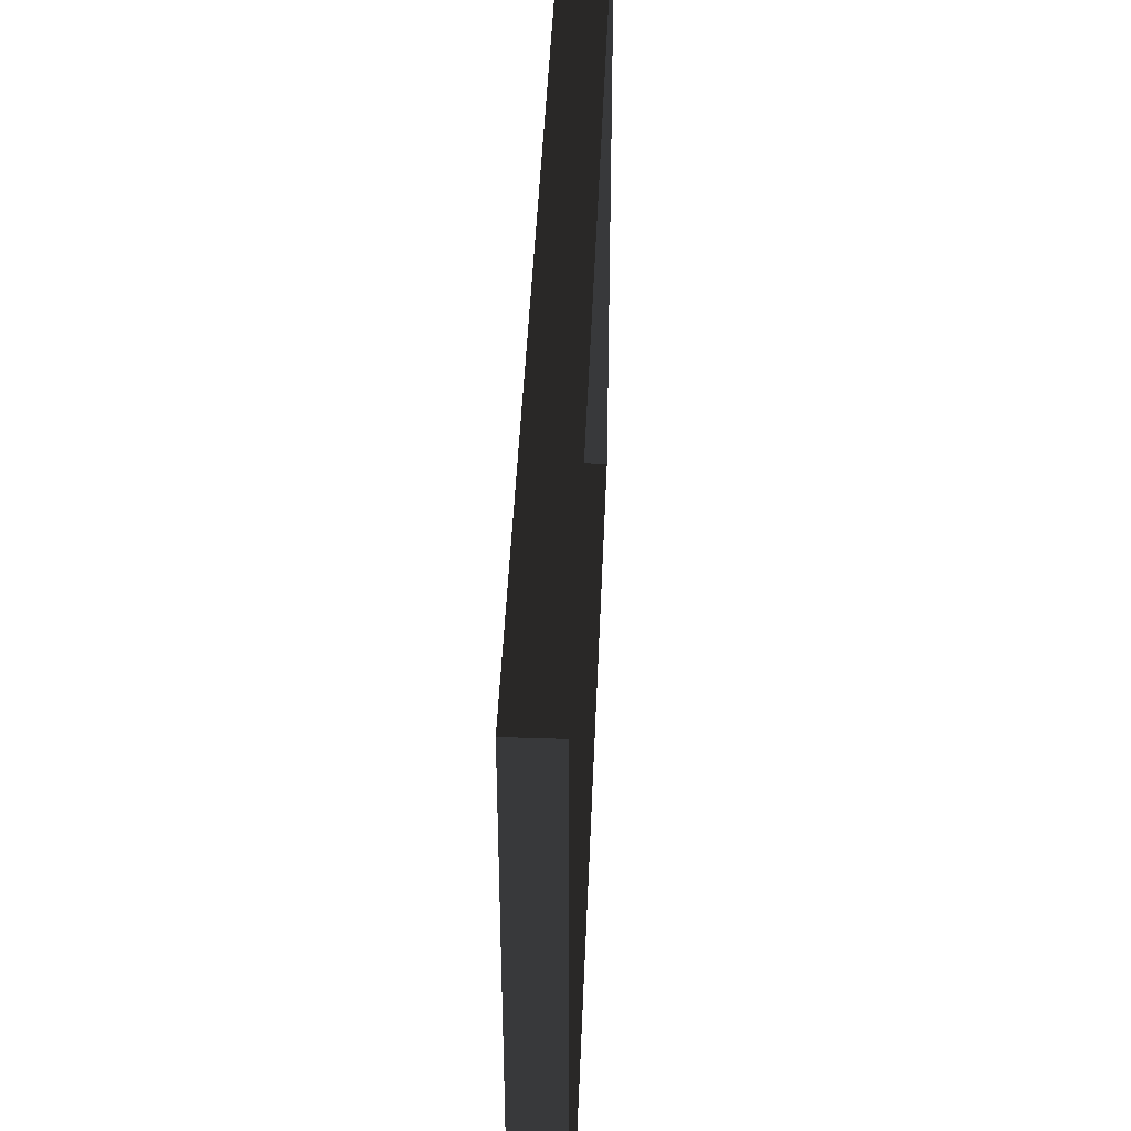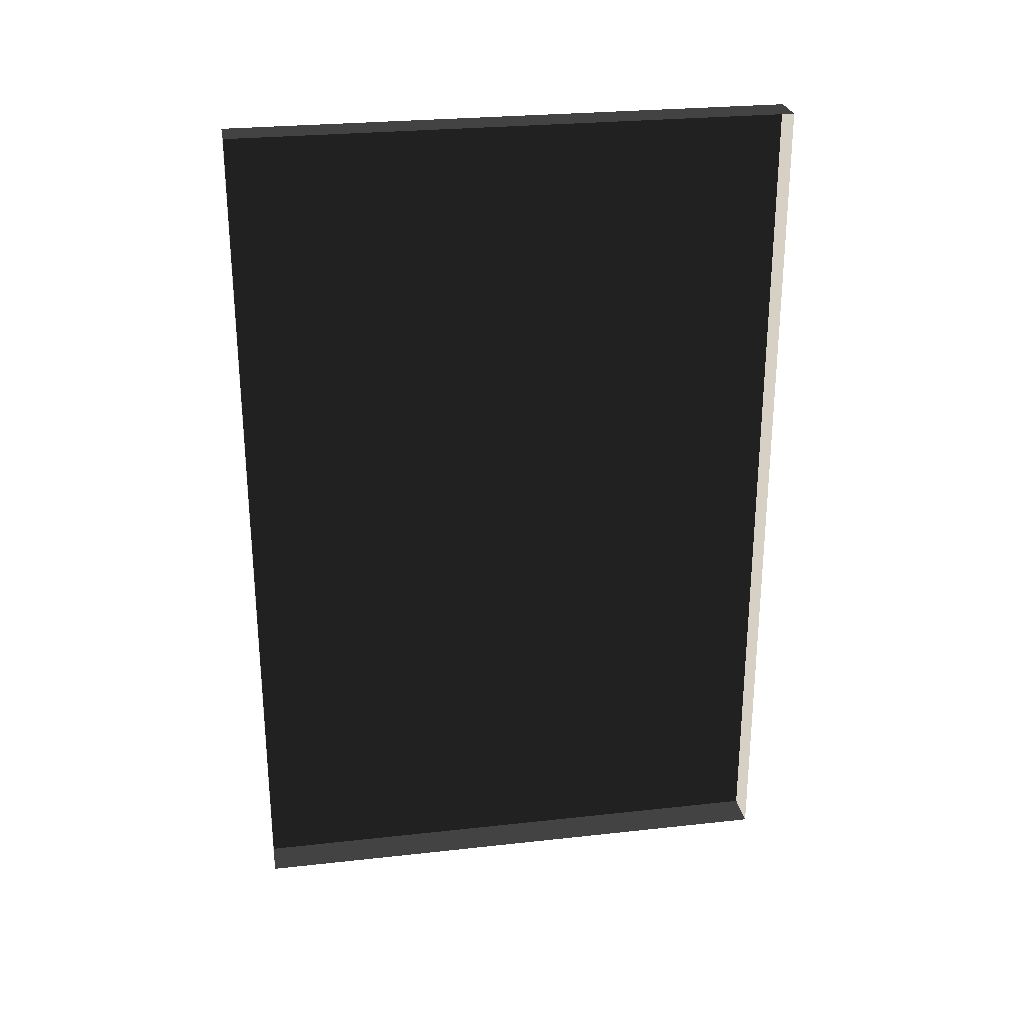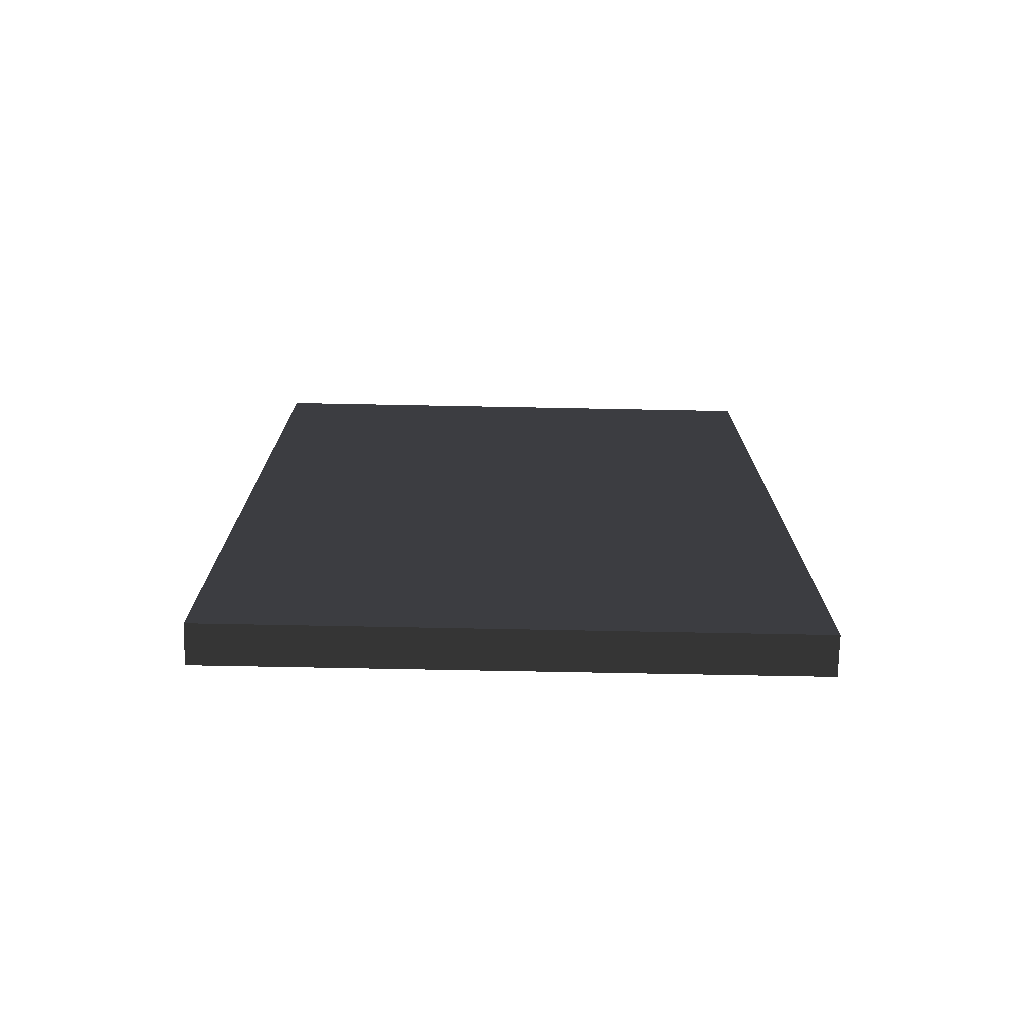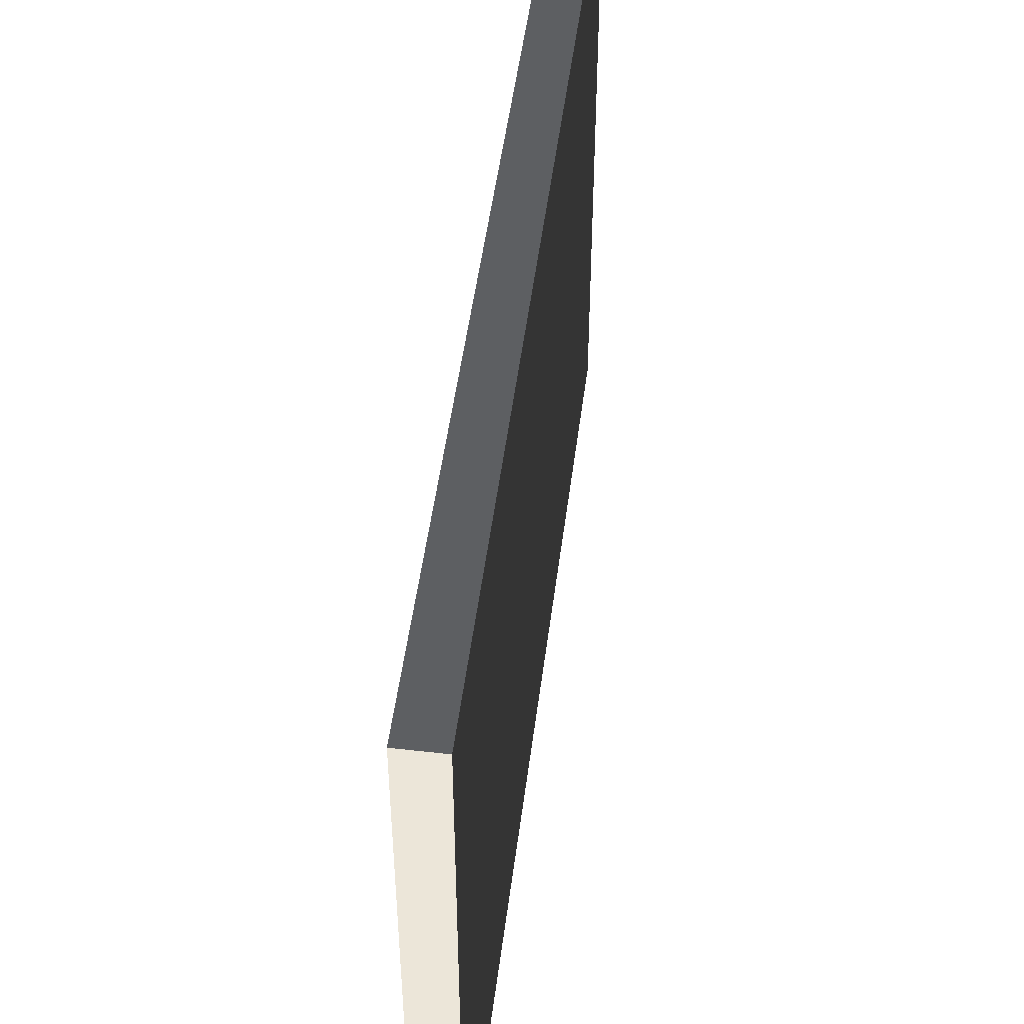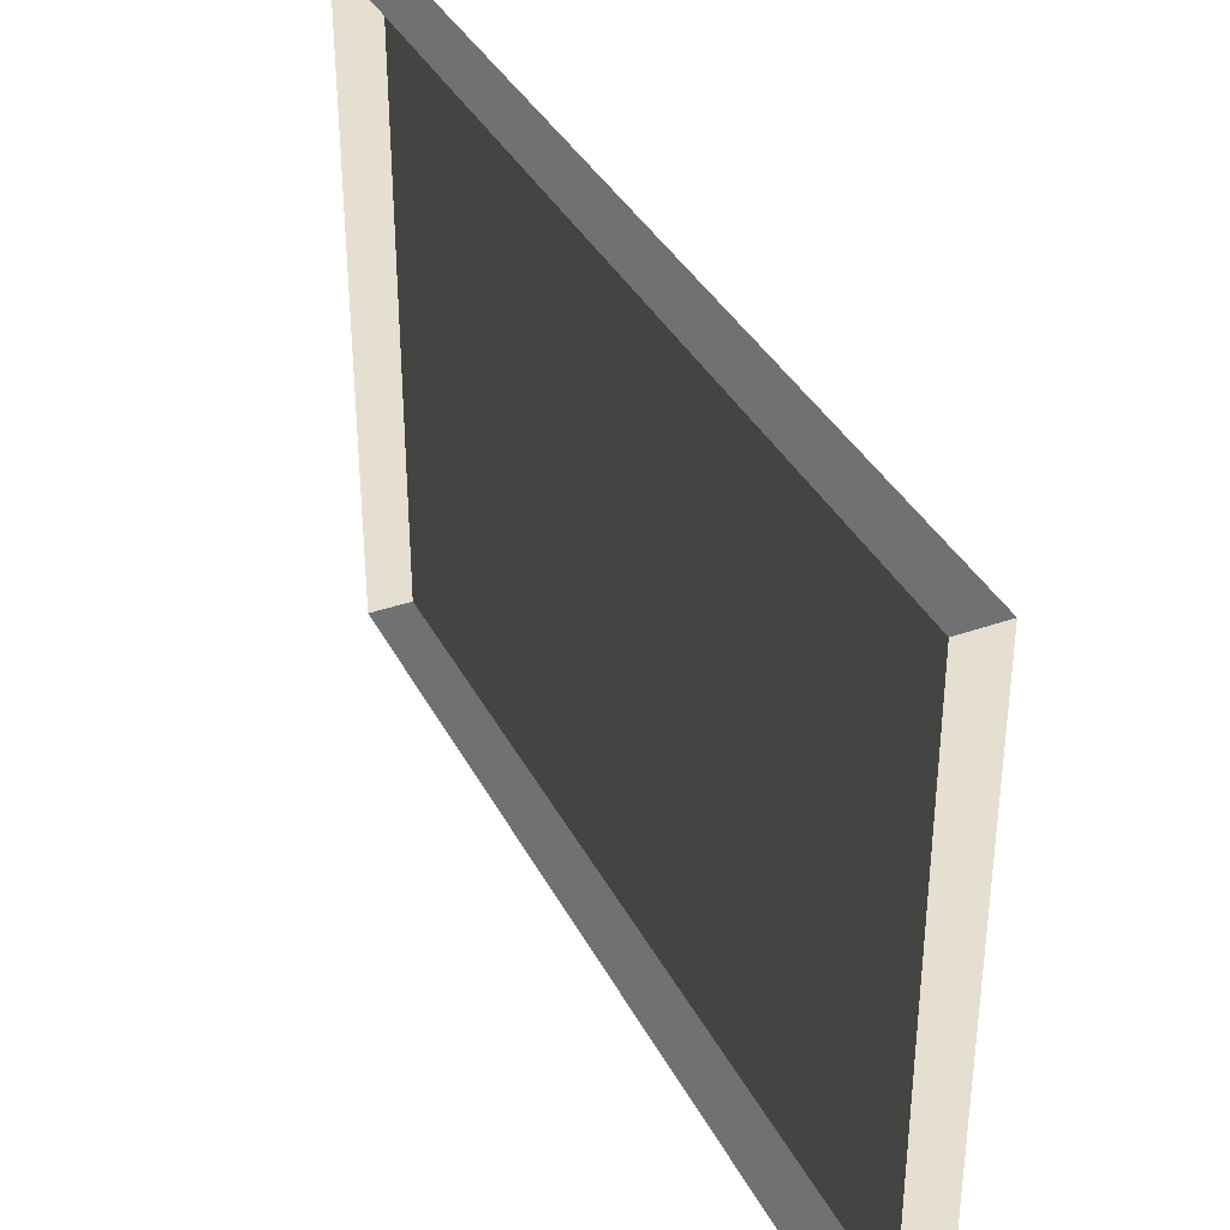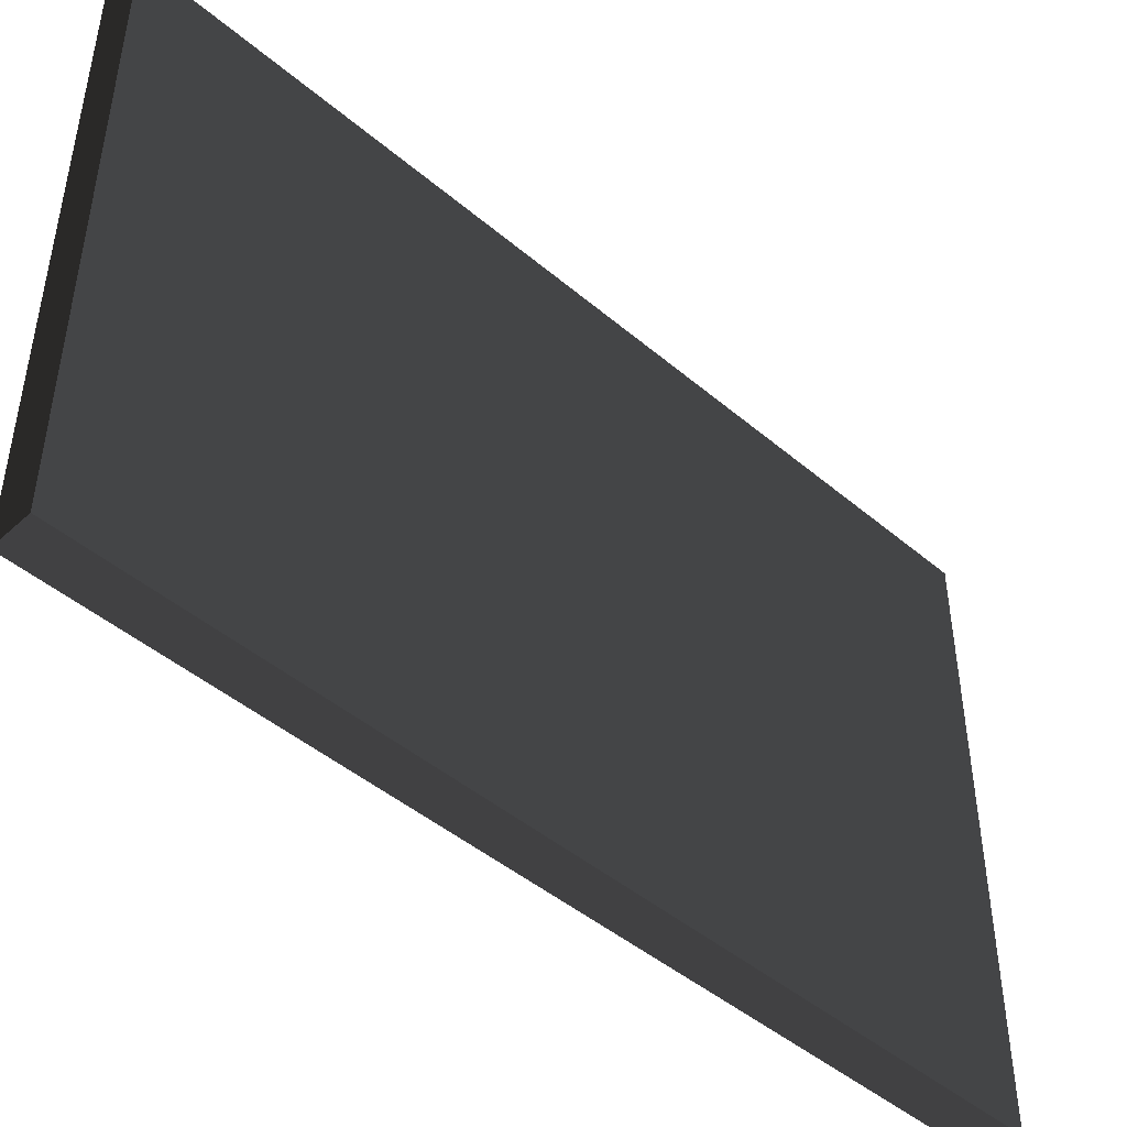
<metadata>
{"format":"obj","ext":"obj","renderer":"f3d","projection":"perspective","resolution":1024,"background":"white","views":[{"elev":43.4,"azim":-177.7,"up":"+Y"},{"elev":26.6,"azim":-99.8,"up":"+Z"},{"elev":-73.9,"azim":88.9,"up":"+Z"},{"elev":49.3,"azim":7.2,"up":"+Y"},{"elev":36.6,"azim":-24.7,"up":"+Y"},{"elev":-45.9,"azim":45.9,"up":"+Y"}]}
</metadata>
<code>
v -0.3038 -1.709 -0.2177
v -0.3038 -1.709 -2.488
v -0.3038 -3.201 -2.488
v -0.3038 -3.201 -0.2177
v -0.3038 -1.709 -0.2177
v -0.3038 -3.201 -0.2177
v -0.4053 -3.201 -0.2177
v -0.4053 -1.709 -0.2177
v -0.3038 -3.201 -0.2177
v -0.3038 -3.201 -2.488
v -0.4053 -3.201 -2.488
v -0.4053 -3.201 -0.2177
v -0.3038 -1.709 -2.488
v -0.3038 -1.709 -0.2177
v -0.4053 -1.709 -0.2177
v -0.4053 -1.709 -2.488
v -0.3038 -3.201 -2.488
v -0.3038 -1.709 -2.488
v -0.4053 -1.709 -2.488
v -0.4053 -3.201 -2.488
g Building.038_36960_267
f 1 3 2
f 1 4 3
f 5 7 6
f 5 8 7
f 9 11 10
f 9 12 11
f 13 15 14
f 13 16 15
f 17 19 18
f 17 20 19

</code>
